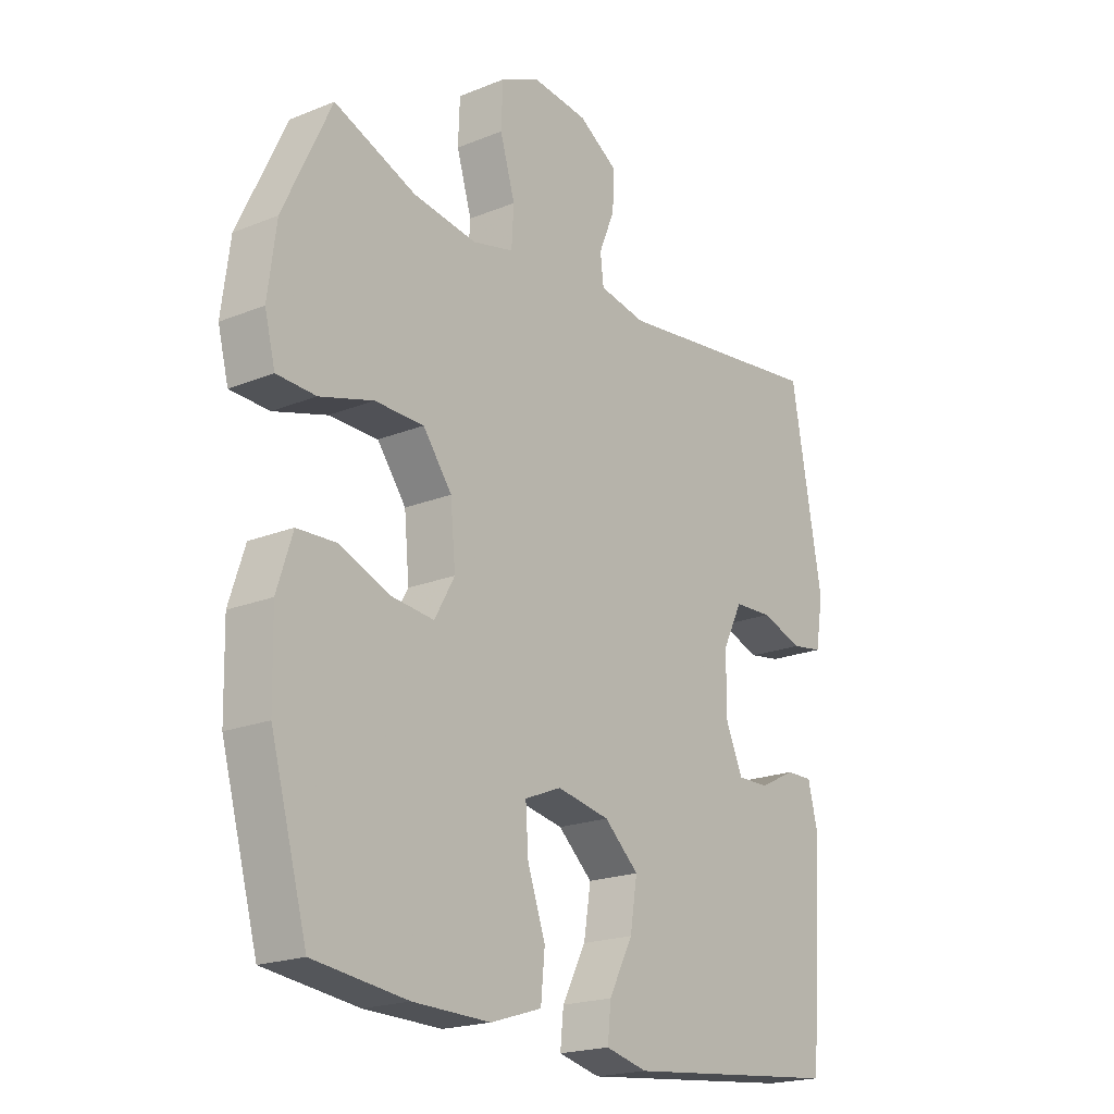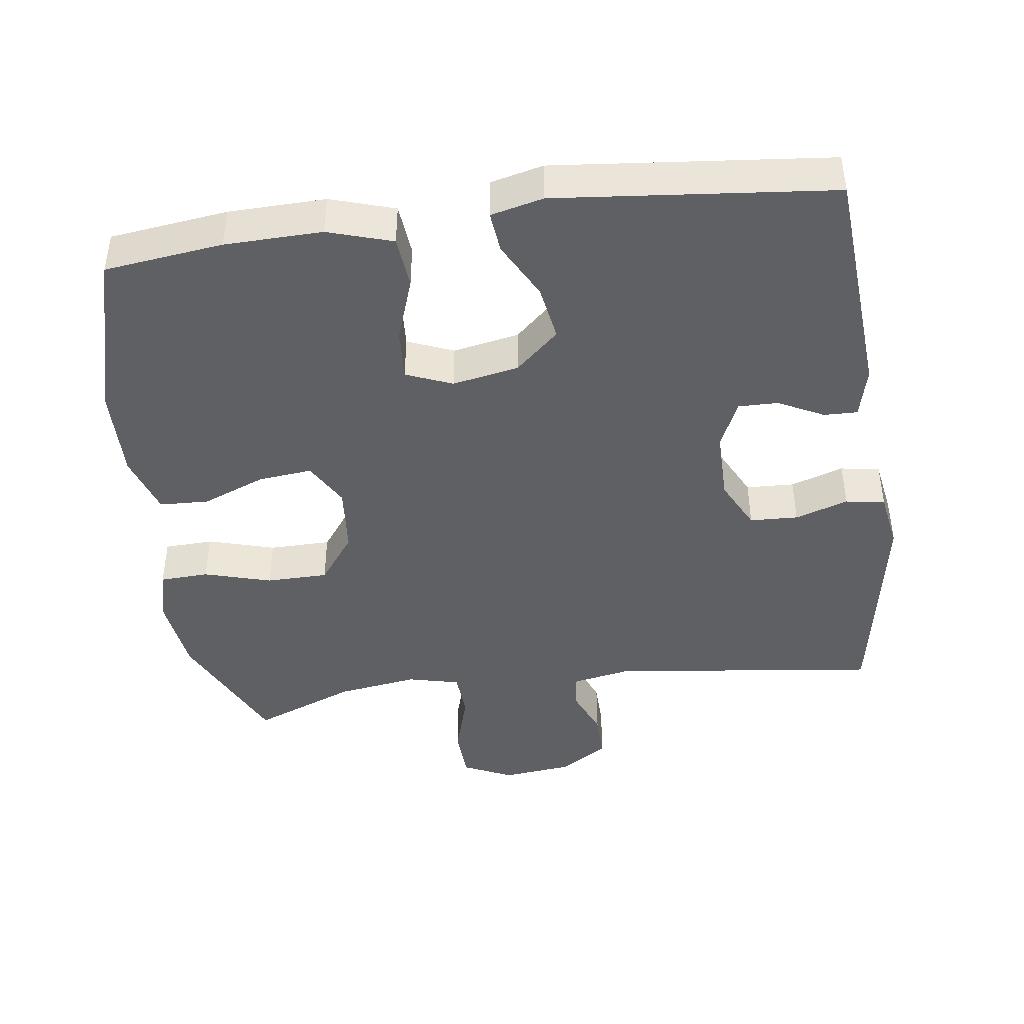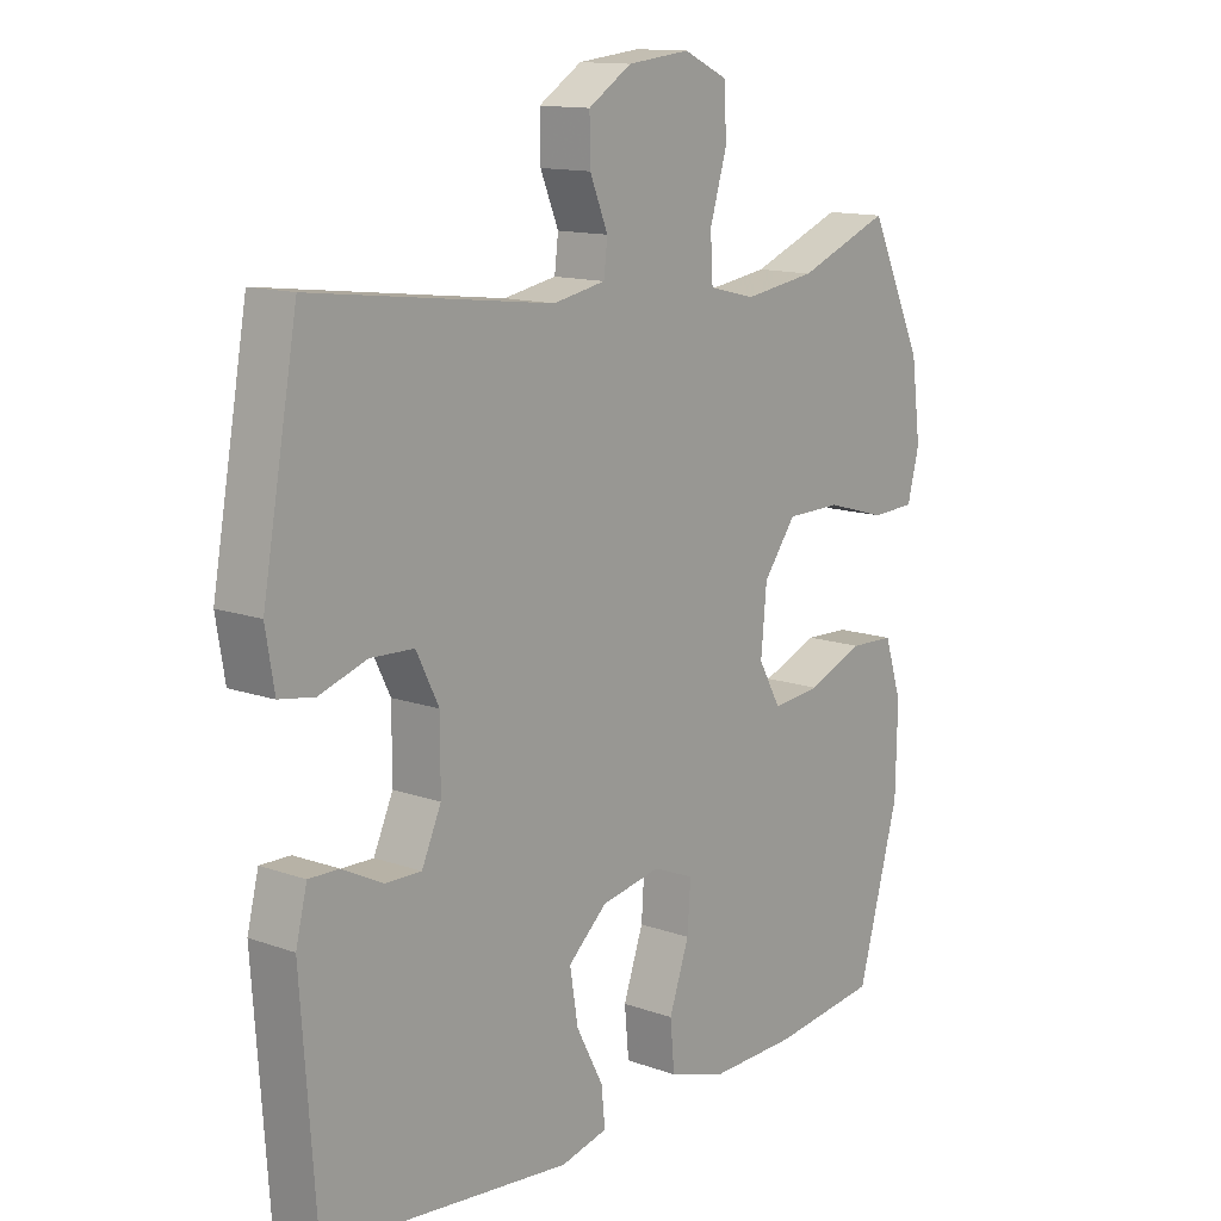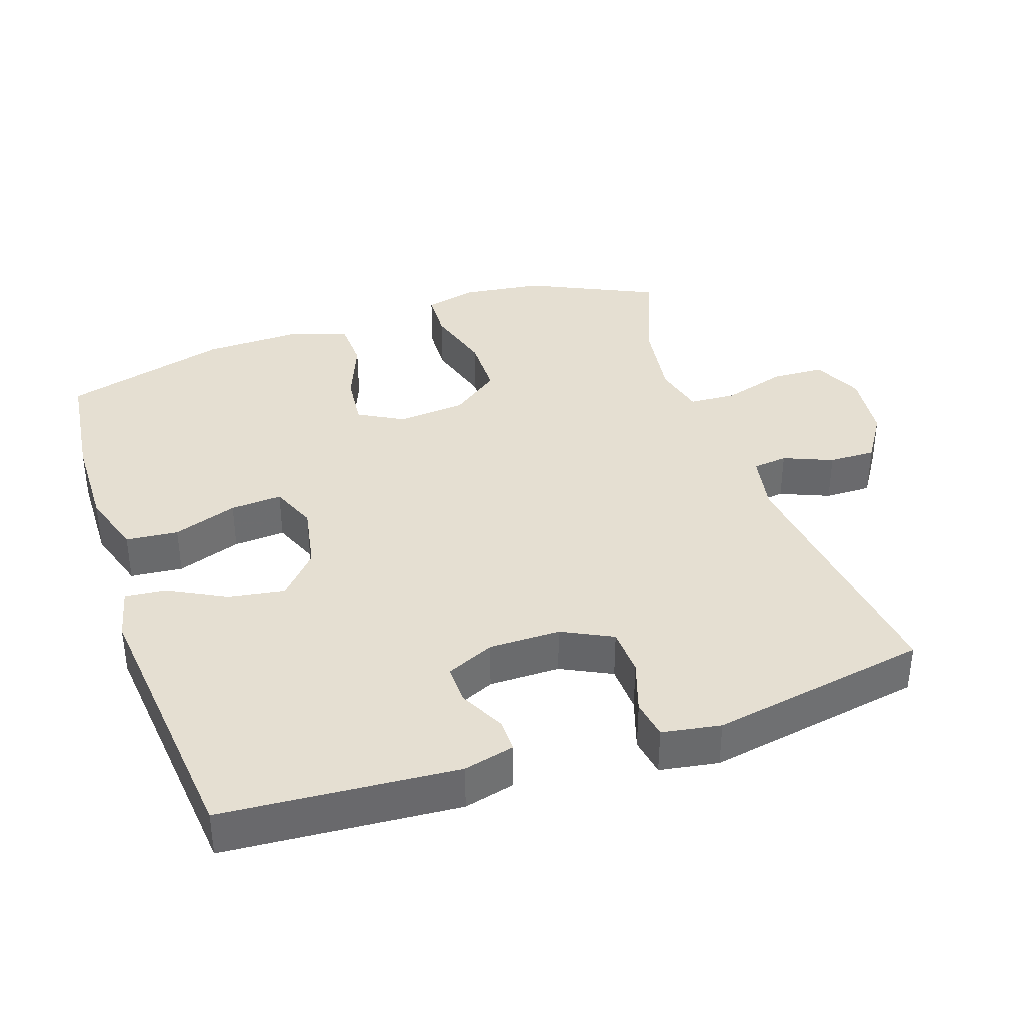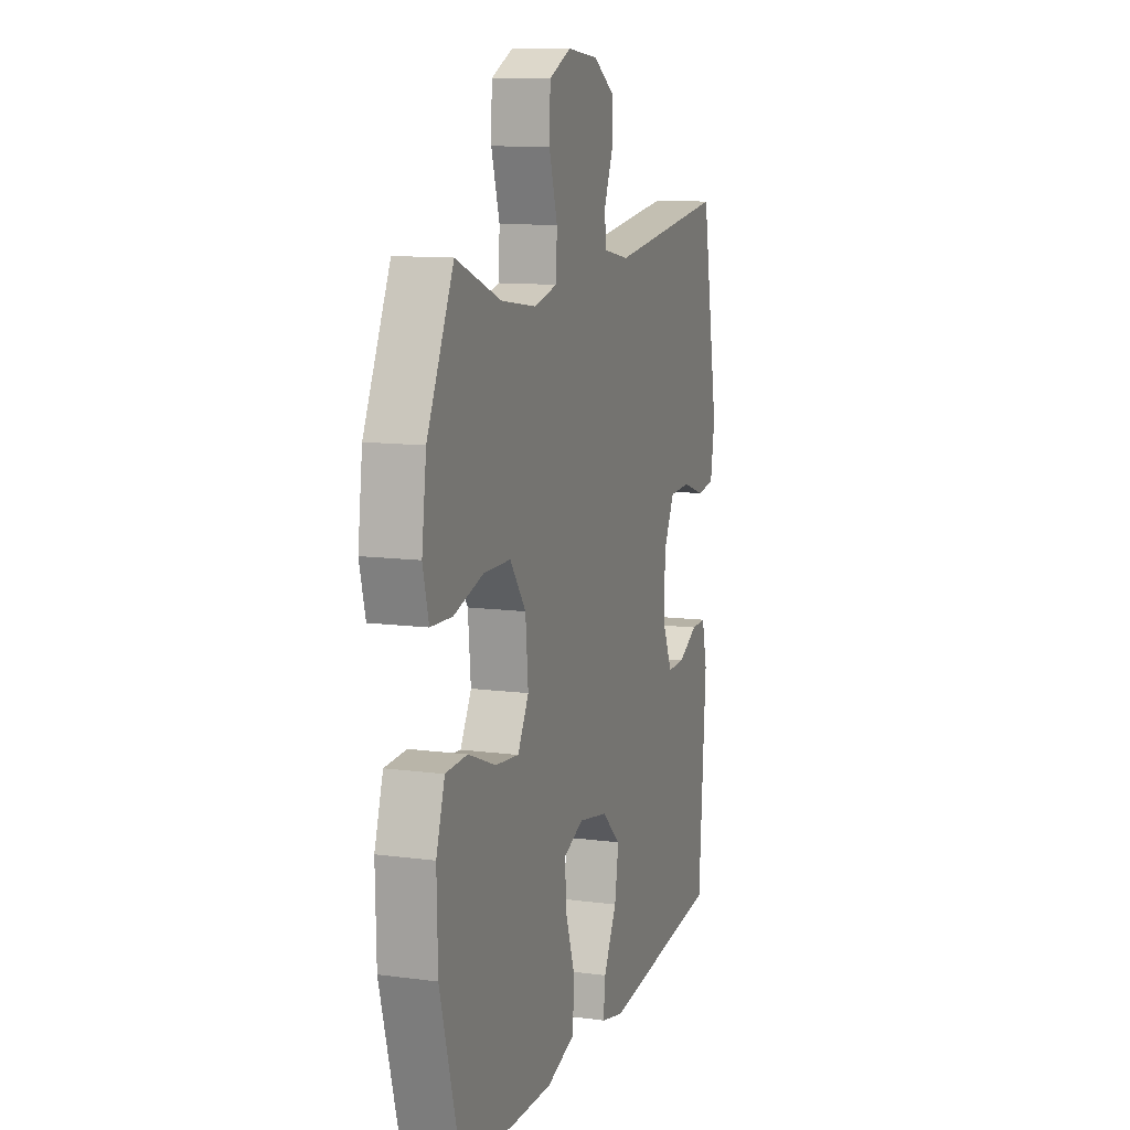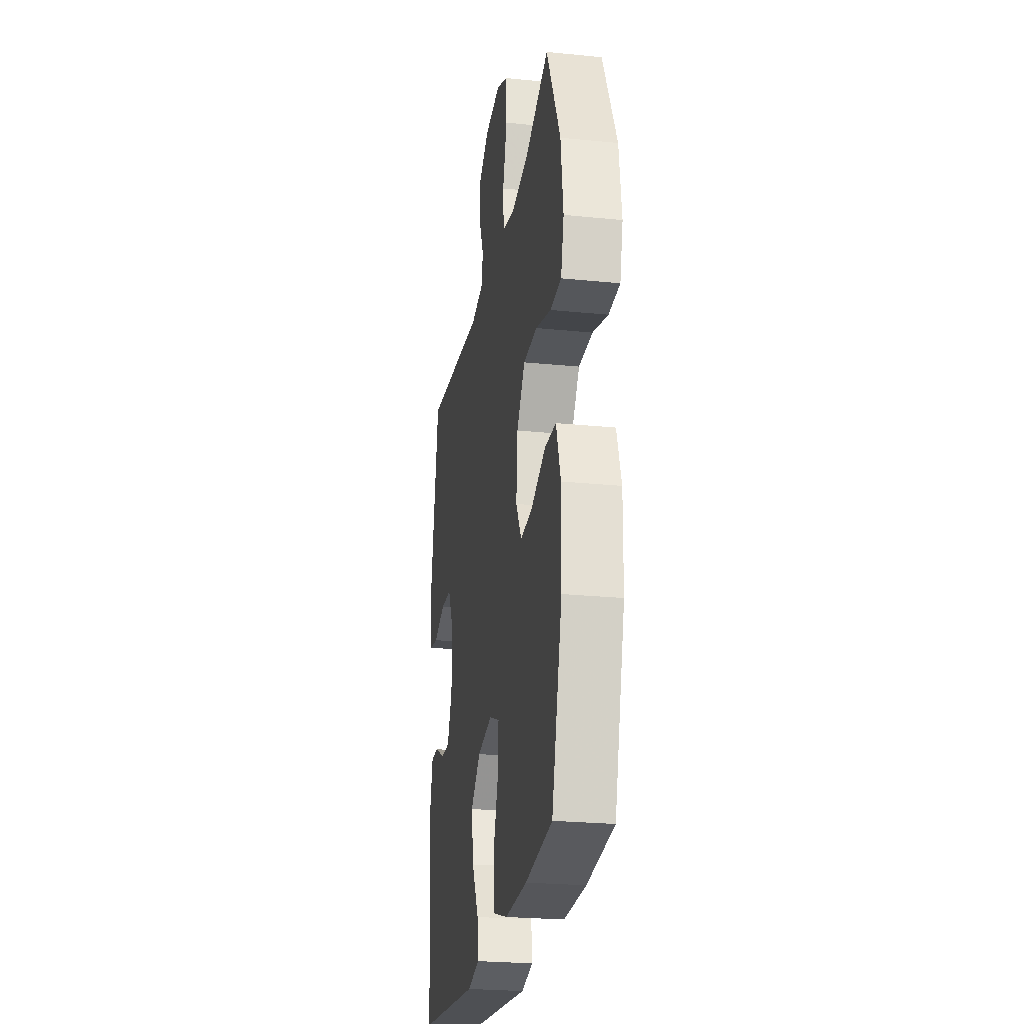
<metadata>
{"format":"obj","ext":"obj","renderer":"f3d","projection":"perspective","resolution":1024,"background":"white","views":[{"elev":-20.0,"azim":126.8,"up":"+Z"},{"elev":-43.4,"azim":-172.2,"up":"+Y"},{"elev":13.2,"azim":-50.9,"up":"+Z"},{"elev":37.5,"azim":-108.7,"up":"+Y"},{"elev":11.2,"azim":108.0,"up":"+Z"},{"elev":-24.6,"azim":80.6,"up":"+Z"}]}
</metadata>
<code>
v -0.5 0.07 -0.5
v -0.524 0.07 -0.165
v -0.506 0.07 -0.092
v -0.458 0.07 -0.093
v -0.393 0.07 -0.126
v -0.336 0.07 -0.127
v -0.305 0.07 -0.058
v -0.305 0.07 0.044
v -0.341 0.07 0.116
v -0.41 0.07 0.119
v -0.486 0.07 0.094
v -0.542 0.07 0.103
v -0.556 0.07 0.187
v -0.5 0.07 0.5
v -0.116 0.07 0.452
v -0.032 0.07 0.468
v -0.026 0.07 0.518
v -0.055 0.07 0.588
v -0.056 0.07 0.655
v 0.013 0.07 0.699
v 0.113 0.07 0.71
v 0.184 0.07 0.677
v 0.187 0.07 0.601
v 0.16 0.07 0.511
v 0.164 0.07 0.443
v 0.238 0.07 0.425
v 0.353 0.07 0.442
v 0.5 0.07 0.5
v 0.586 0.07 0.317
v 0.601 0.07 0.201
v 0.582 0.07 0.127
v 0.512 0.07 0.124
v 0.416 0.07 0.152
v 0.328 0.07 0.151
v 0.276 0.07 0.081
v 0.267 0.07 -0.017
v 0.303 0.07 -0.081
v 0.38 0.07 -0.073
v 0.47 0.07 -0.037
v 0.541 0.07 -0.04
v 0.569 0.07 -0.127
v 0.566 0.07 -0.262
v 0.5 0.07 -0.5
v 0.331 0.07 -0.521
v 0.192 0.07 -0.524
v 0.1 0.07 -0.495
v 0.093 0.07 -0.42
v 0.125 0.07 -0.328
v 0.13 0.07 -0.254
v 0.064 0.07 -0.227
v -0.031 0.07 -0.245
v -0.093 0.07 -0.301
v -0.08 0.07 -0.381
v -0.037 0.07 -0.463
v -0.031 0.07 -0.522
v -0.106 0.07 -0.54
v -0.5 0 -0.5
v -0.524 0 -0.165
v -0.506 0 -0.092
v -0.458 0 -0.093
v -0.393 0 -0.126
v -0.336 0 -0.127
v -0.305 0 -0.058
v -0.305 0 0.044
v -0.341 0 0.116
v -0.41 0 0.119
v -0.486 0 0.094
v -0.542 0 0.103
v -0.556 0 0.187
v -0.5 0 0.5
v -0.116 0 0.452
v -0.032 0 0.468
v -0.026 0 0.518
v -0.055 0 0.588
v -0.056 0 0.655
v 0.013 0 0.699
v 0.113 0 0.71
v 0.184 0 0.677
v 0.187 0 0.601
v 0.16 0 0.511
v 0.164 0 0.443
v 0.238 0 0.425
v 0.353 0 0.442
v 0.5 0 0.5
v 0.586 0 0.317
v 0.601 0 0.201
v 0.582 0 0.127
v 0.512 0 0.124
v 0.416 0 0.152
v 0.328 0 0.151
v 0.276 0 0.081
v 0.267 0 -0.017
v 0.303 0 -0.081
v 0.38 0 -0.073
v 0.47 0 -0.037
v 0.541 0 -0.04
v 0.569 0 -0.127
v 0.566 0 -0.262
v 0.5 0 -0.5
v 0.331 0 -0.521
v 0.192 0 -0.524
v 0.1 0 -0.495
v 0.093 0 -0.42
v 0.125 0 -0.328
v 0.13 0 -0.254
v 0.064 0 -0.227
v -0.031 0 -0.245
v -0.093 0 -0.301
v -0.08 0 -0.381
v -0.037 0 -0.463
v -0.031 0 -0.522
v -0.106 0 -0.54
f 3 4 5
f 2 3 5
f 1 2 5
f 56 1 5
f 55 56 5
f 54 55 5
f 53 54 5
f 52 53 5 6
f 51 52 6 7
f 50 51 7 8
f 49 50 8 9
f 46 47 48
f 45 46 48
f 44 45 48
f 43 44 48
f 42 43 48
f 41 42 48
f 40 41 48
f 39 40 48
f 38 39 48
f 37 38 48 49
f 36 37 49 9
f 31 32 33
f 30 31 33
f 29 30 33
f 28 29 33
f 27 28 33
f 26 27 33 34
f 25 26 34 35
f 22 23 24
f 21 22 24
f 20 21 24
f 19 20 24
f 18 19 24
f 17 18 24
f 16 17 24 25
f 35 36 9
f 25 35 9
f 16 25 9
f 15 16 9
f 13 14 15
f 12 13 15
f 11 12 15
f 10 11 15
f 9 10 15
f 61 60 59
f 61 59 58
f 61 58 57
f 61 57 112
f 61 112 111
f 61 111 110
f 61 110 109
f 62 61 109 108
f 63 62 108 107
f 64 63 107 106
f 65 64 106 105
f 104 103 102
f 104 102 101
f 104 101 100
f 104 100 99
f 104 99 98
f 104 98 97
f 104 97 96
f 104 96 95
f 104 95 94
f 105 104 94 93
f 65 105 93 92
f 89 88 87
f 89 87 86
f 89 86 85
f 89 85 84
f 89 84 83
f 90 89 83 82
f 91 90 82 81
f 80 79 78
f 80 78 77
f 80 77 76
f 80 76 75
f 80 75 74
f 80 74 73
f 81 80 73 72
f 65 92 91
f 65 91 81
f 65 81 72
f 65 72 71
f 71 70 69
f 71 69 68
f 71 68 67
f 71 67 66
f 71 66 65
f 1 57 58 2
f 2 58 59 3
f 3 59 60 4
f 4 60 61 5
f 5 61 62 6
f 6 62 63 7
f 7 63 64 8
f 8 64 65 9
f 9 65 66 10
f 10 66 67 11
f 11 67 68 12
f 12 68 69 13
f 13 69 70 14
f 14 70 71 15
f 15 71 72 16
f 16 72 73 17
f 17 73 74 18
f 18 74 75 19
f 19 75 76 20
f 20 76 77 21
f 21 77 78 22
f 22 78 79 23
f 23 79 80 24
f 24 80 81 25
f 25 81 82 26
f 26 82 83 27
f 27 83 84 28
f 28 84 85 29
f 29 85 86 30
f 30 86 87 31
f 31 87 88 32
f 32 88 89 33
f 33 89 90 34
f 34 90 91 35
f 35 91 92 36
f 36 92 93 37
f 37 93 94 38
f 38 94 95 39
f 39 95 96 40
f 40 96 97 41
f 41 97 98 42
f 42 98 99 43
f 43 99 100 44
f 44 100 101 45
f 45 101 102 46
f 46 102 103 47
f 47 103 104 48
f 48 104 105 49
f 49 105 106 50
f 50 106 107 51
f 51 107 108 52
f 52 108 109 53
f 53 109 110 54
f 54 110 111 55
f 55 111 112 56
f 56 112 57 1

</code>
